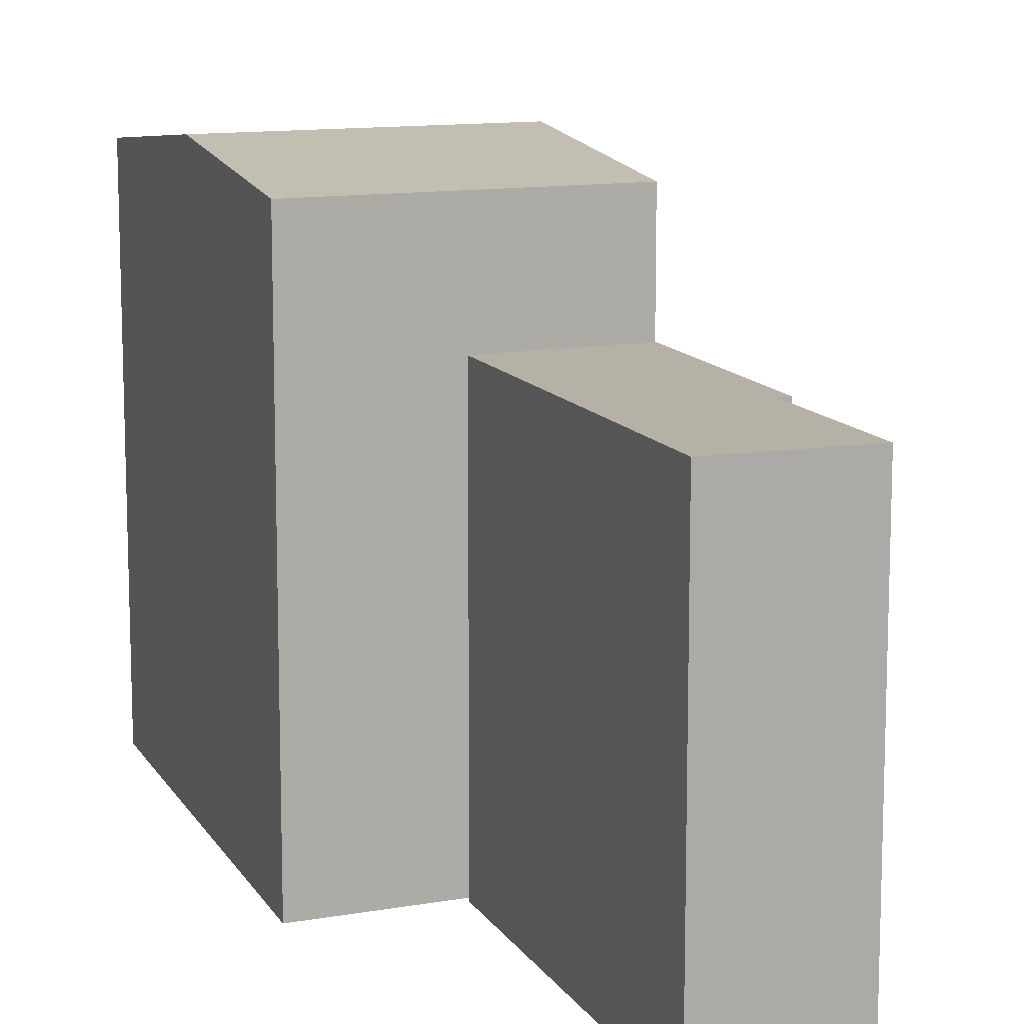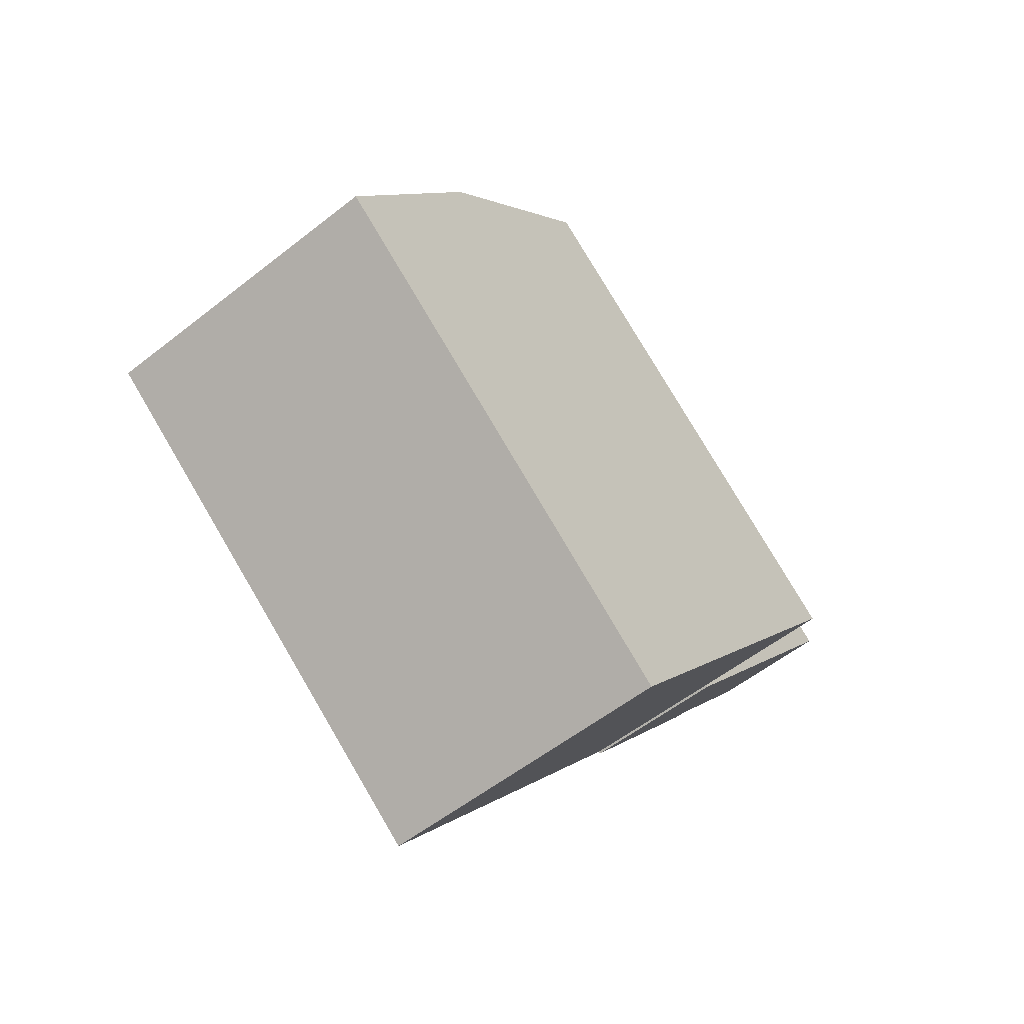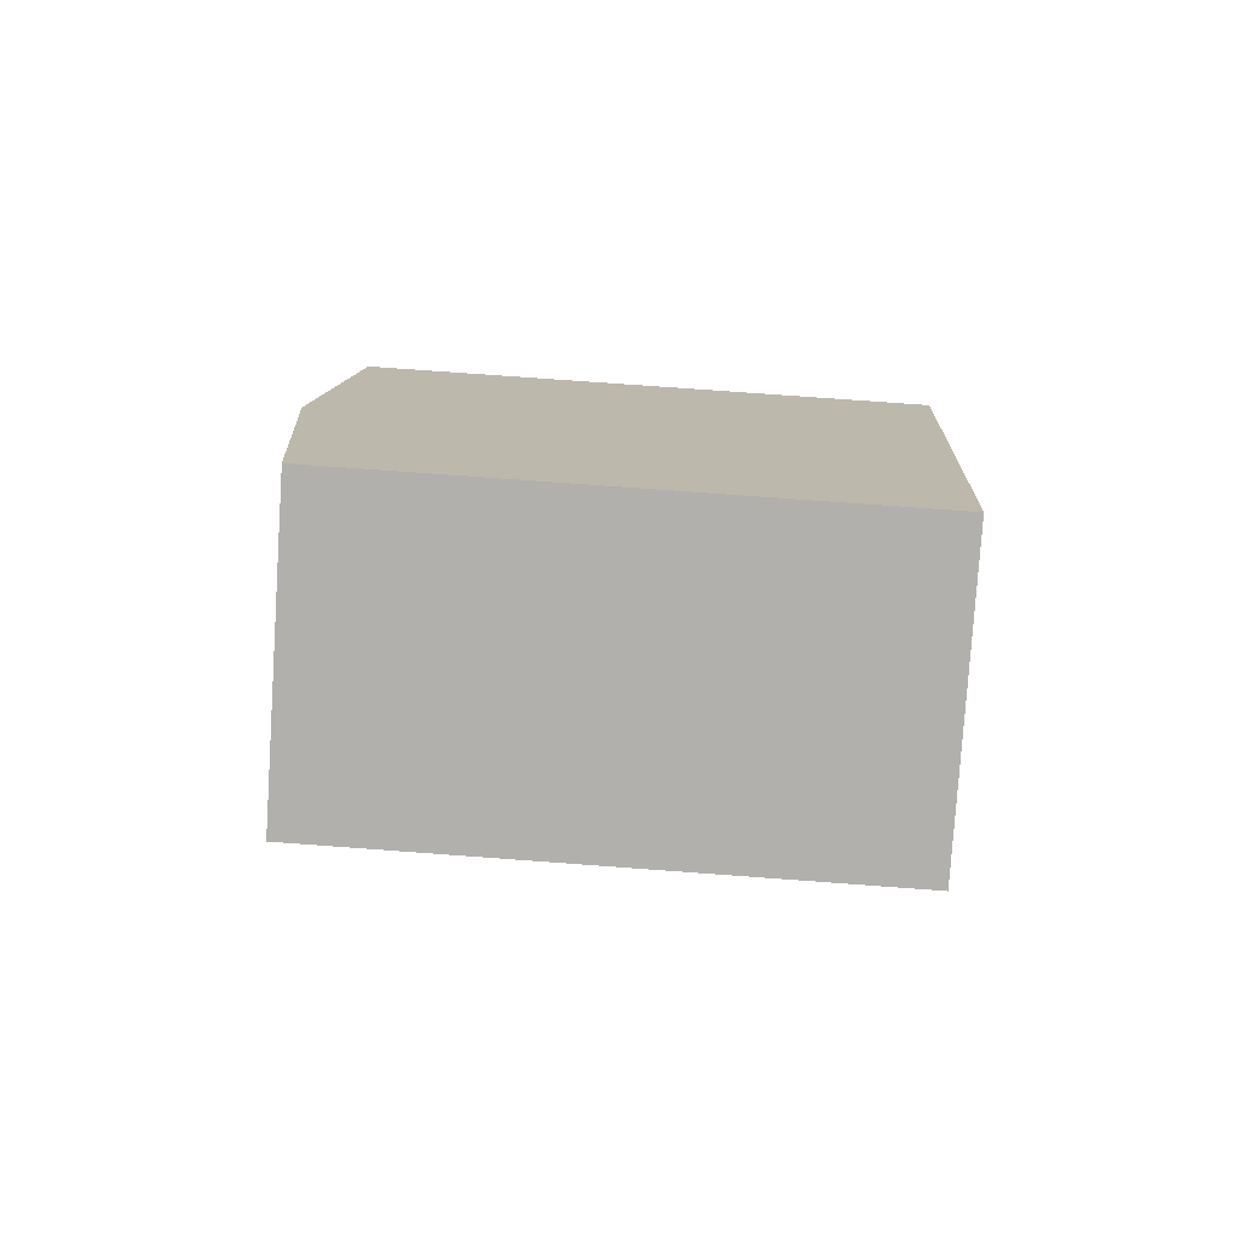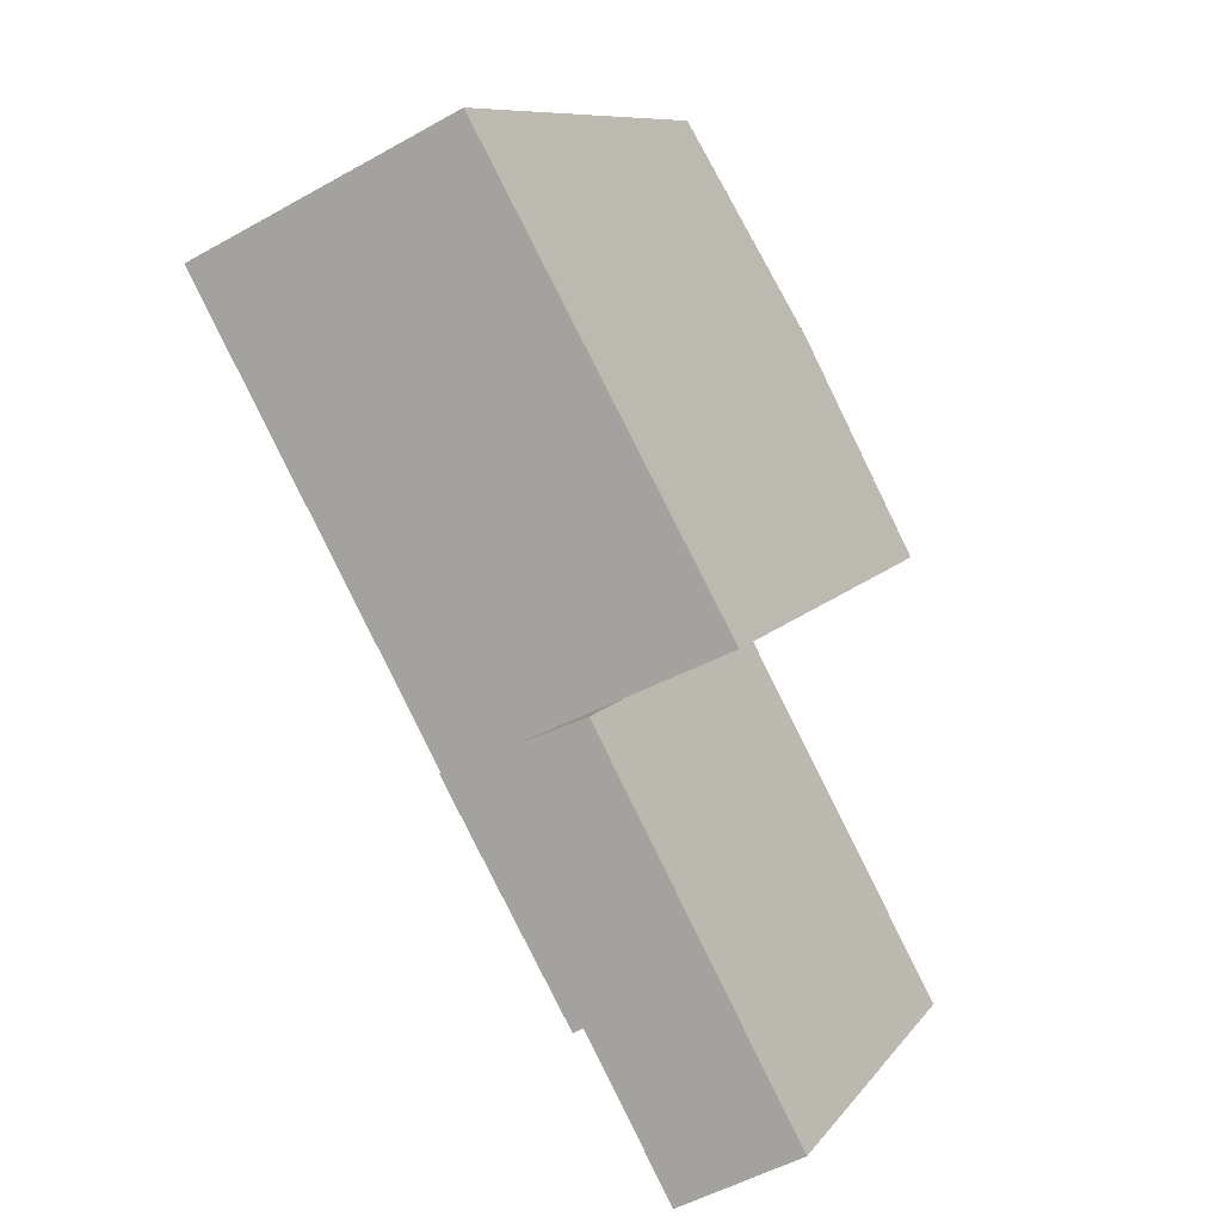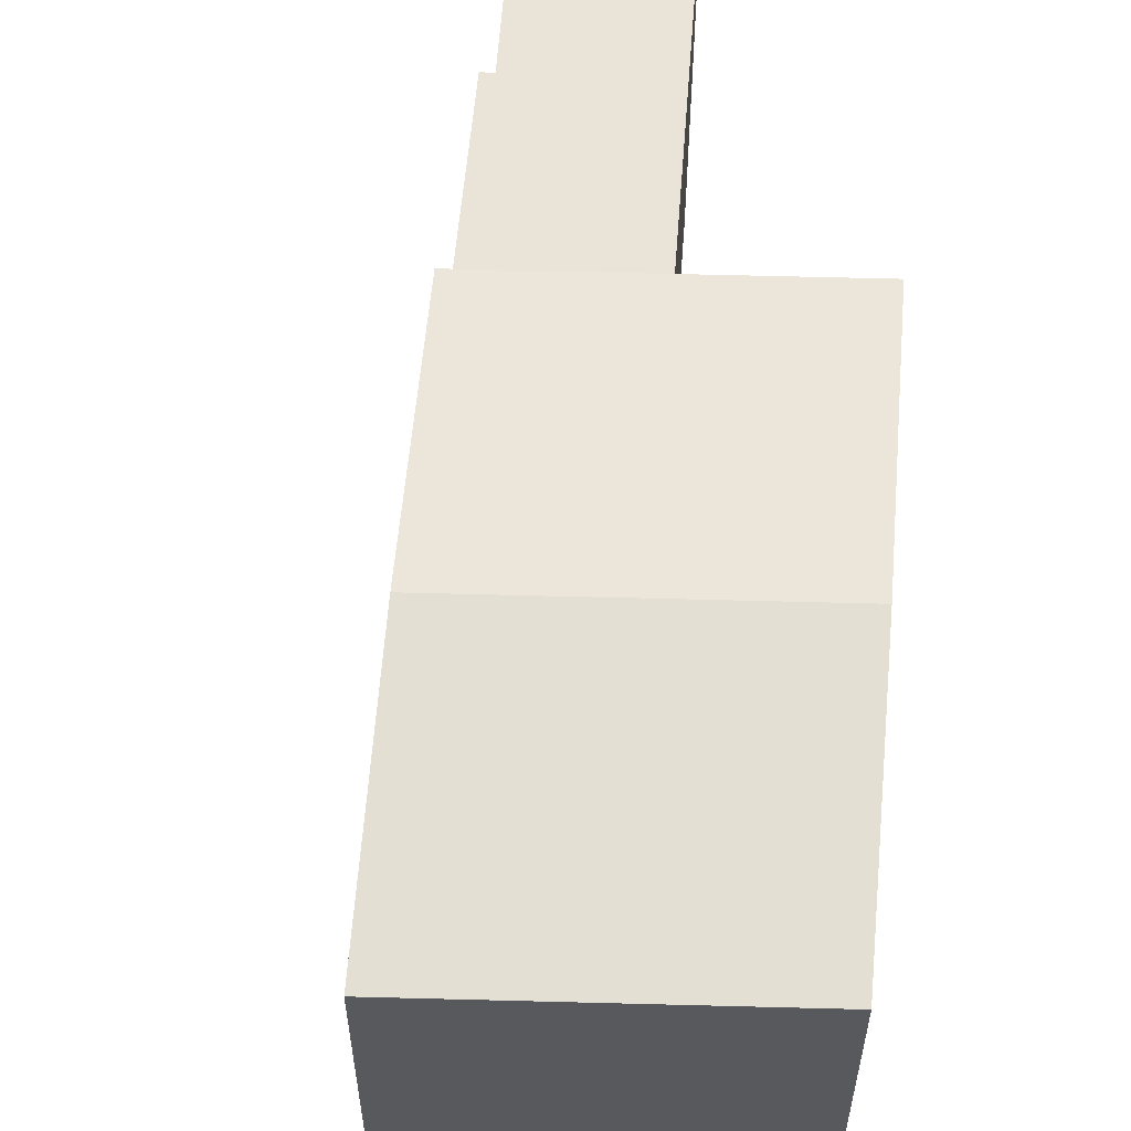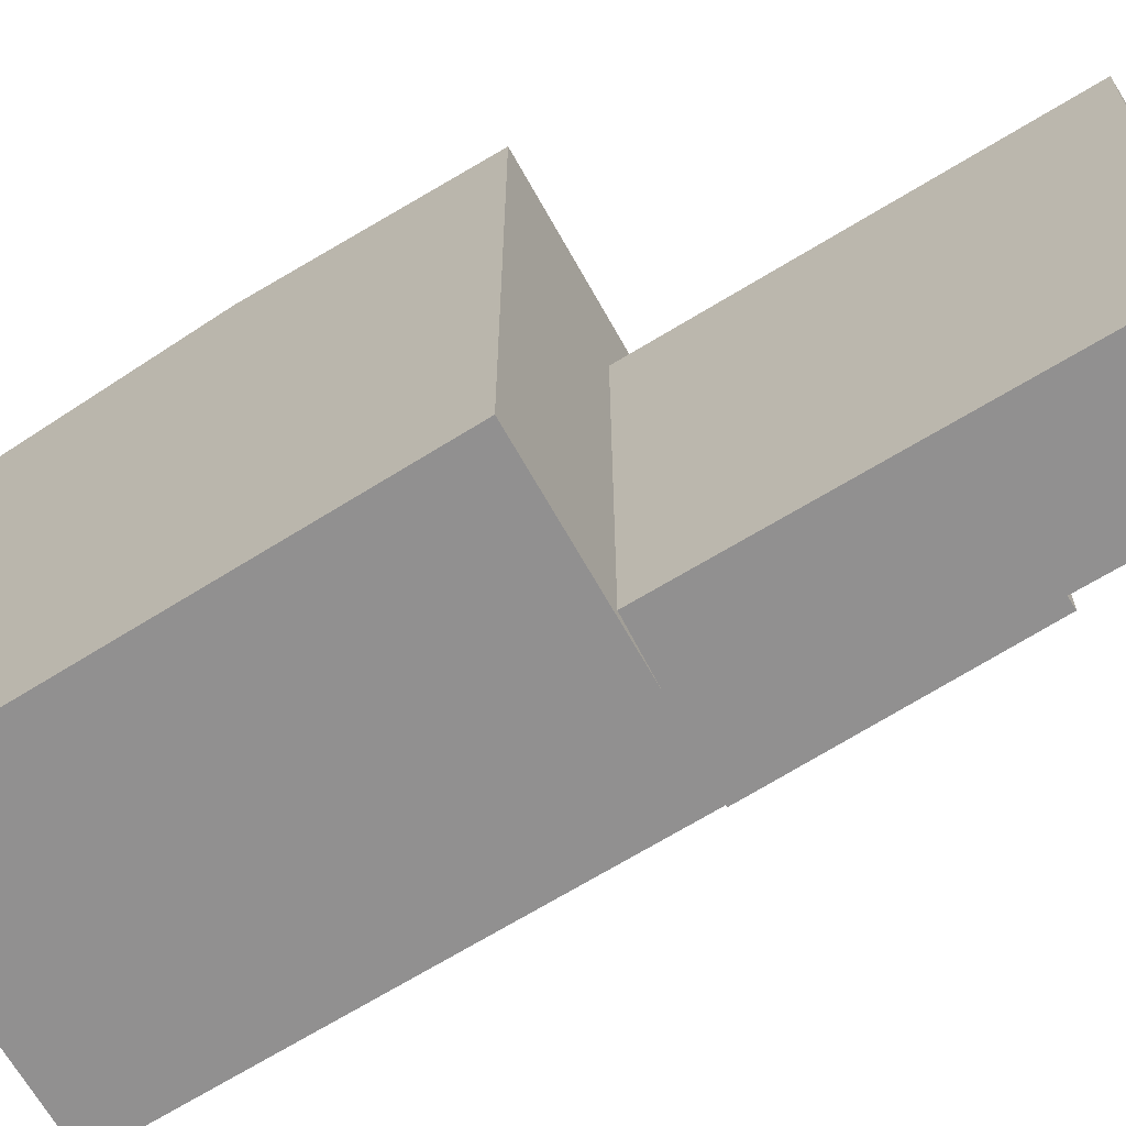
<metadata>
{"format":"obj","ext":"obj","renderer":"f3d","projection":"perspective","resolution":1024,"background":"white","views":[{"elev":12.1,"azim":131.3,"up":"+Y"},{"elev":79.0,"azim":-30.5,"up":"+Z"},{"elev":75.1,"azim":-85.8,"up":"+Z"},{"elev":9.9,"azim":21.8,"up":"+Z"},{"elev":61.0,"azim":-24.3,"up":"+Y"},{"elev":-65.8,"azim":93.2,"up":"+Y"}]}
</metadata>
<code>
v  4.785 -1.293e-16 2.112
v  7.422 7.604e-16 -12.42
v  11.48 6.227e-16 -10.17
v  4.594 4.442e-16 -7.255
v  4.245 4.562e-16 -7.45
v  0.1783 1.973e-17 -0.3222
v  0 0 0
v  5.126 0.08 11.83
v  0.06487 0.08 -0.0702
v  9.278 0.08 4.387
v  0.9742 0.08 19.27
v  -4.087 0.08 7.372
v  -8.239 0.08 14.81
v  11.48 14.28 -10.17
v  0.0003043 14.28 -0.0004509
v  4.785 14.28 2.112
v  0.1786 14.28 -0.3227
v  4.594 14.28 -7.255
v  7.422 14.28 -12.42
v  4.245 14.28 -7.451
v  -4.087 19.19 7.371
v  0.9746 18.37 19.27
v  5.126 19.19 11.83
v  -8.238 18.37 14.81
v  0.06526 18.37 -0.07077
v  9.278 18.37 4.387
g defaultobject
f 1 2 3
f 2 1 4
f 4 1 5
f 5 1 6
f 6 1 7
f 8 9 10
f 9 8 11
f 9 11 12
f 12 11 13
f 14 15 16
f 15 14 17
f 17 14 18
f 18 14 19
f 20 17 18
f 21 22 23
f 22 21 24
f 25 23 26
f 23 25 21
f 3 16 1
f 16 3 14
f 19 3 2
f 3 19 14
f 18 2 4
f 2 18 19
f 20 4 5
f 4 20 18
f 17 5 6
f 5 17 20
f 15 6 7
f 6 15 17
f 1 15 7
f 15 1 16
f 26 8 10
f 8 26 11
f 11 26 22
f 22 26 23
f 24 12 13
f 12 24 9
f 9 24 25
f 25 24 21
f 11 24 13
f 24 11 22
f 25 10 9
f 10 25 26

</code>
